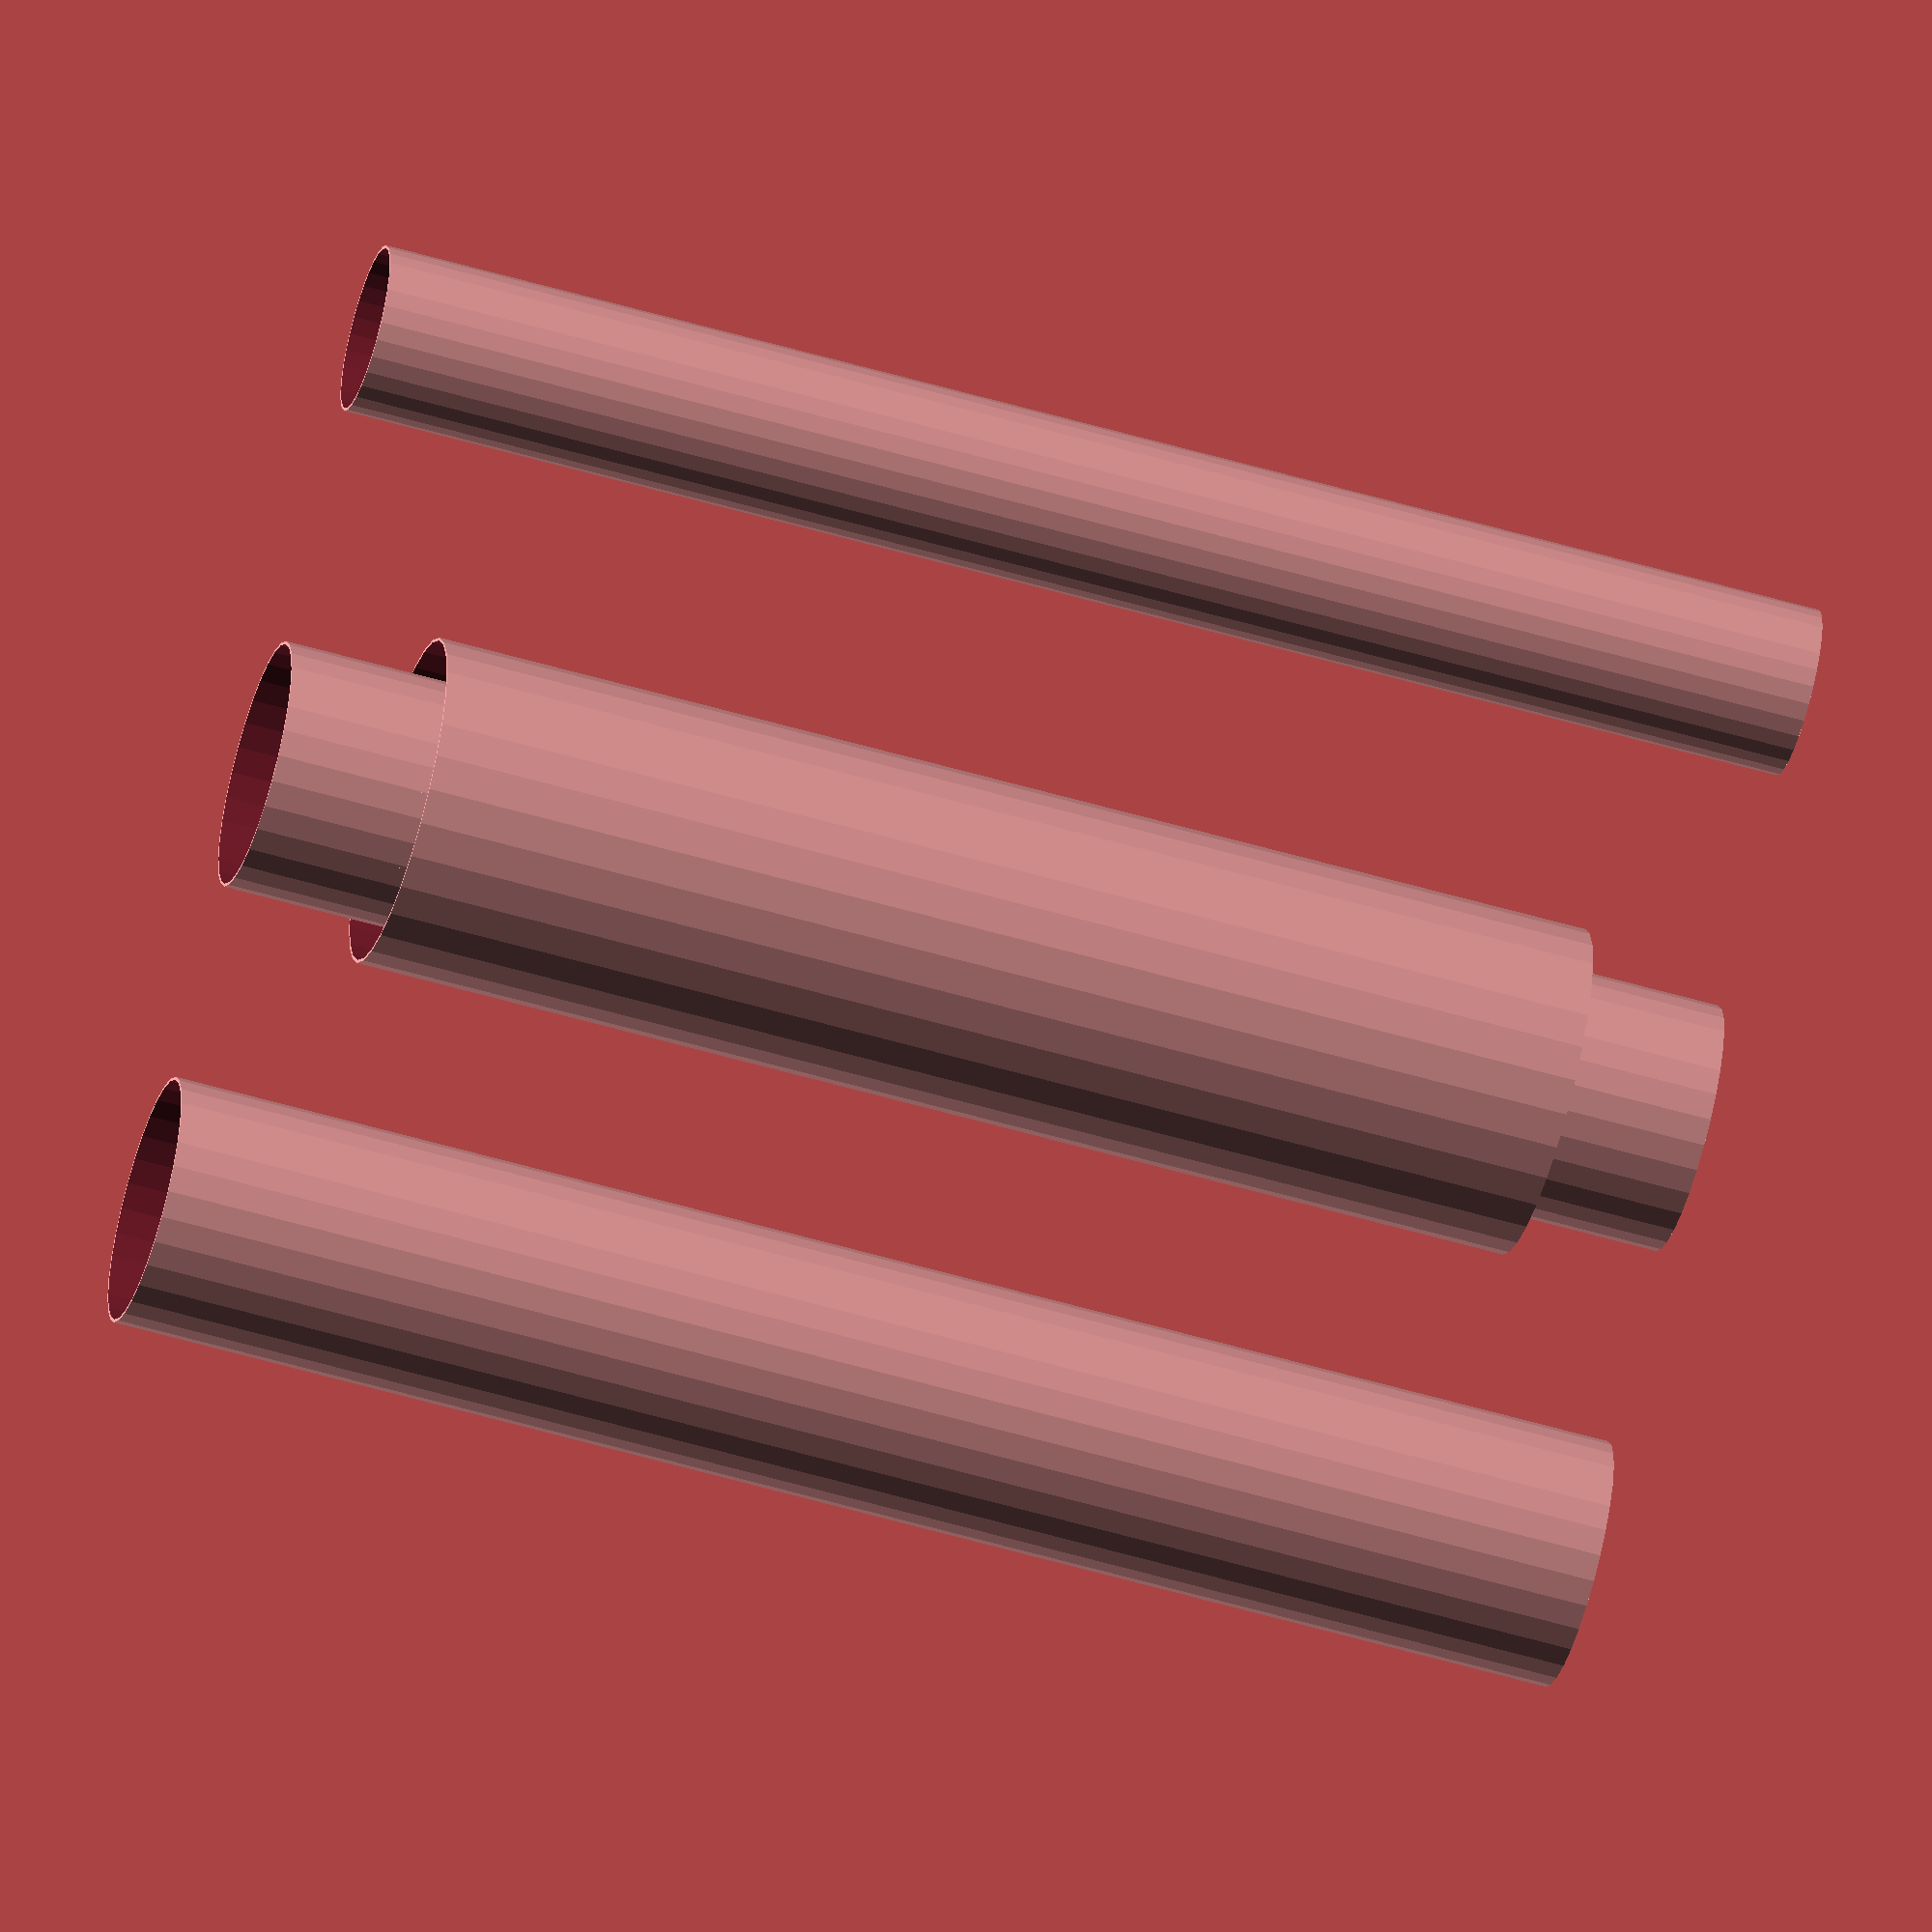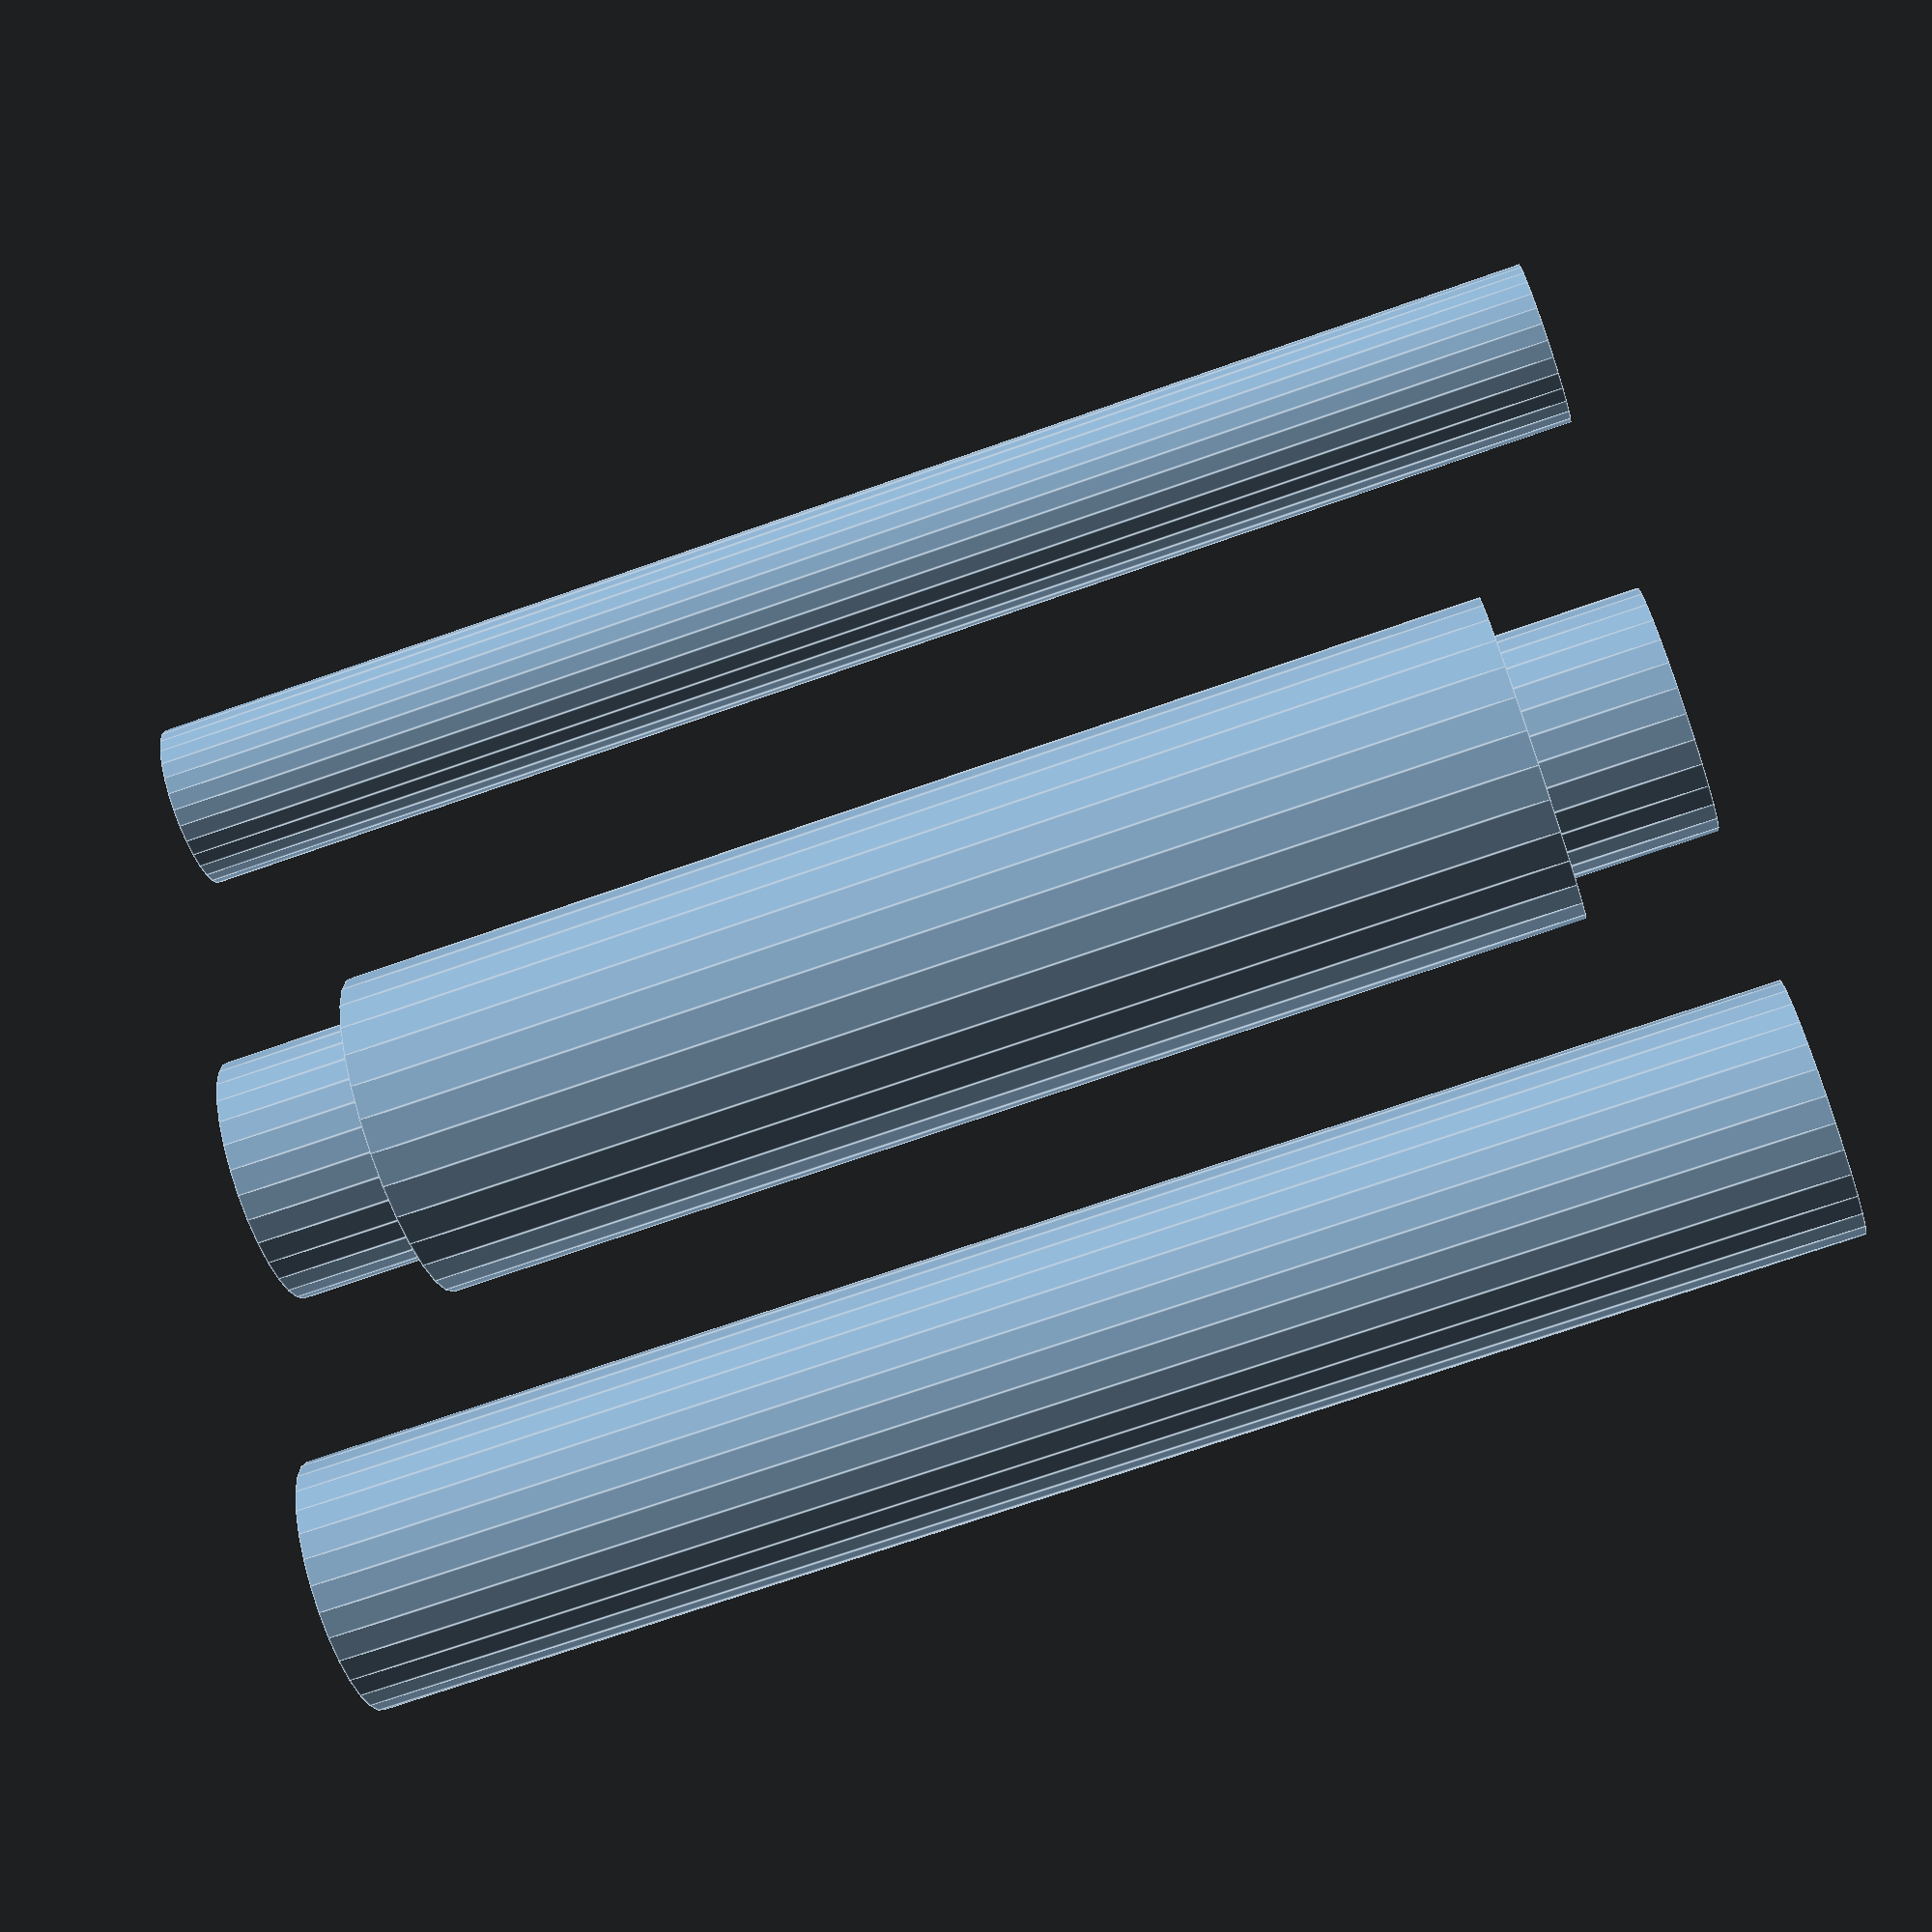
<openscad>
module pipe(l, d_inner, d_outer) {
    difference() {
        cylinder(h = l, r = d_outer/2, center = true);
        cylinder(h = l*1.01, r = d_inner/2, center = true);
    }
}

// fire pipe
translate([0, 0, 0]) pipe(1000, 110, 114);
// water heater pipe
translate([300, 0, 0])
    union() {
        pipe(1000, 165, 169);
        pipe(800, 220, 224);
    }
// chimney pipe
translate([600, 0, 0]) pipe(1000, 165, 169);

</openscad>
<views>
elev=235.8 azim=213.4 roll=287.1 proj=o view=wireframe
elev=252.1 azim=223.9 roll=250.7 proj=p view=edges
</views>
